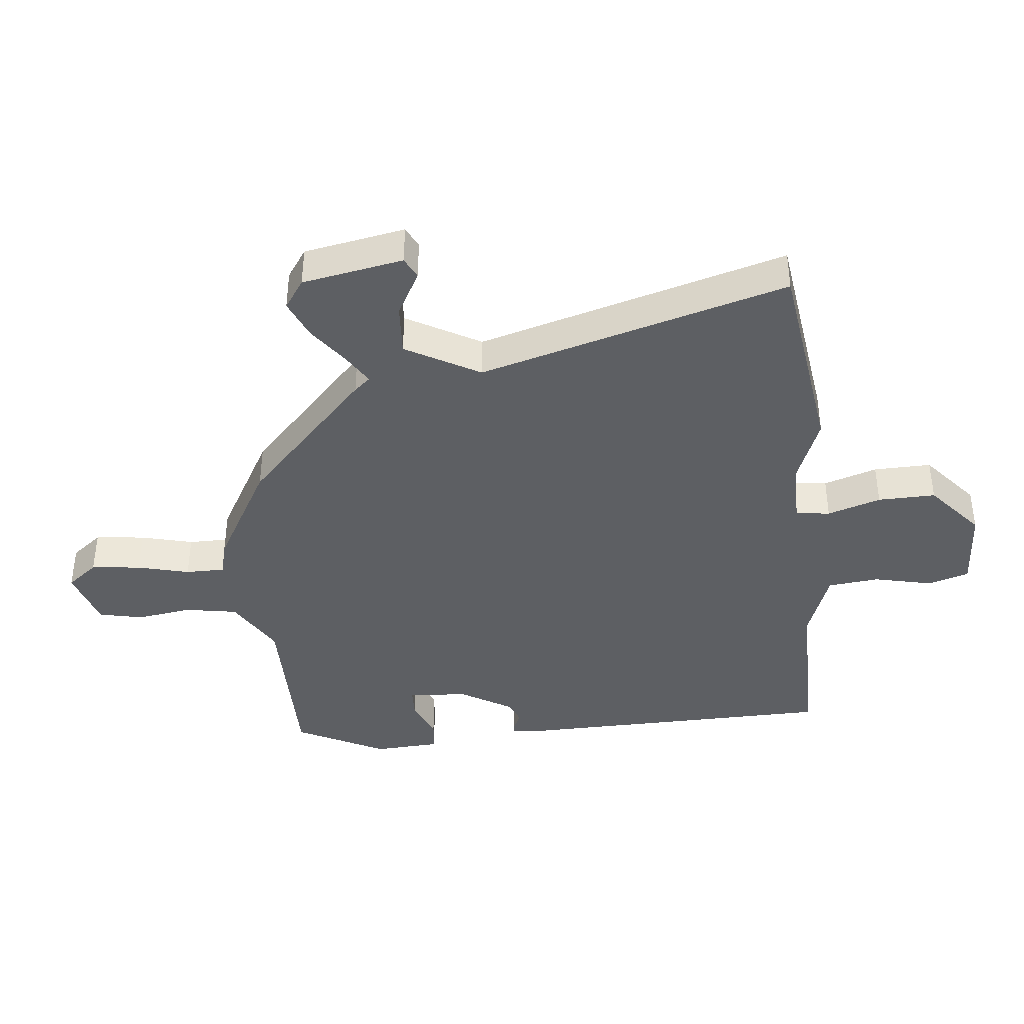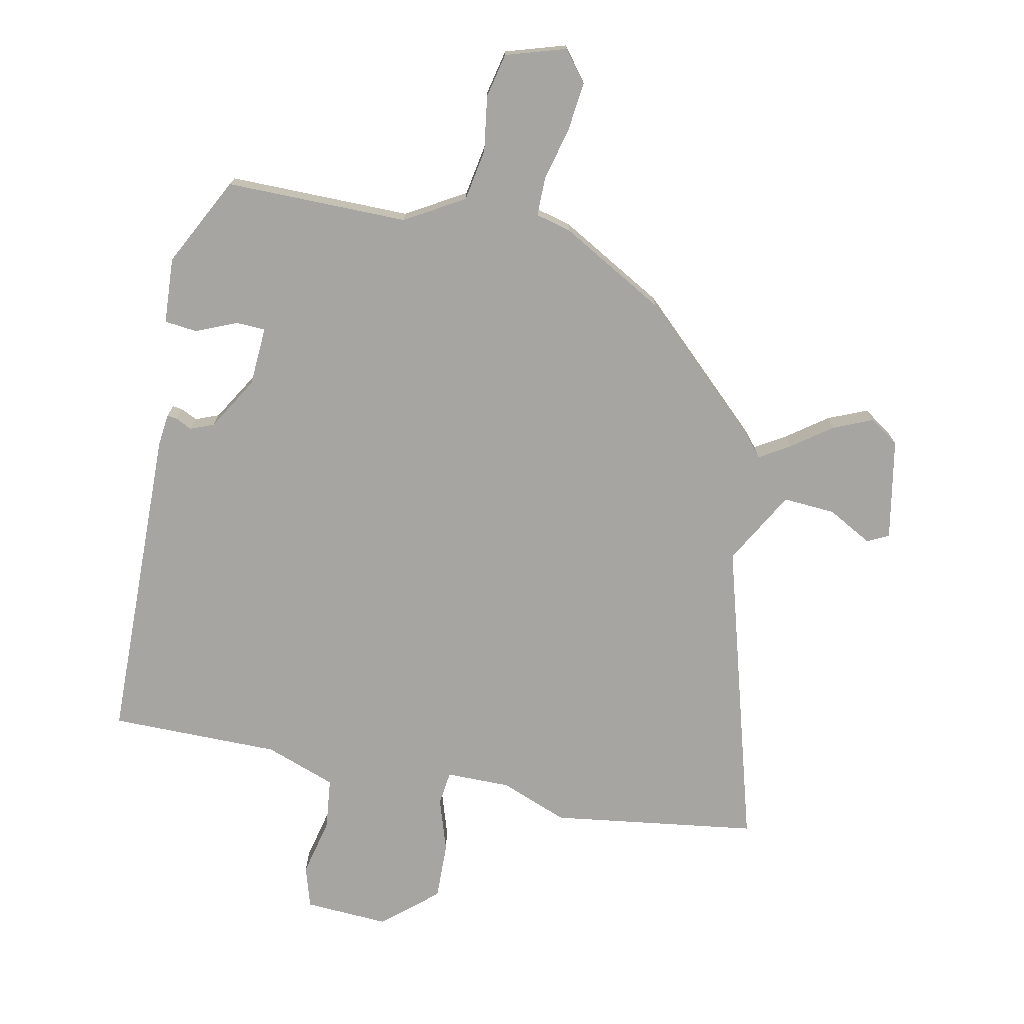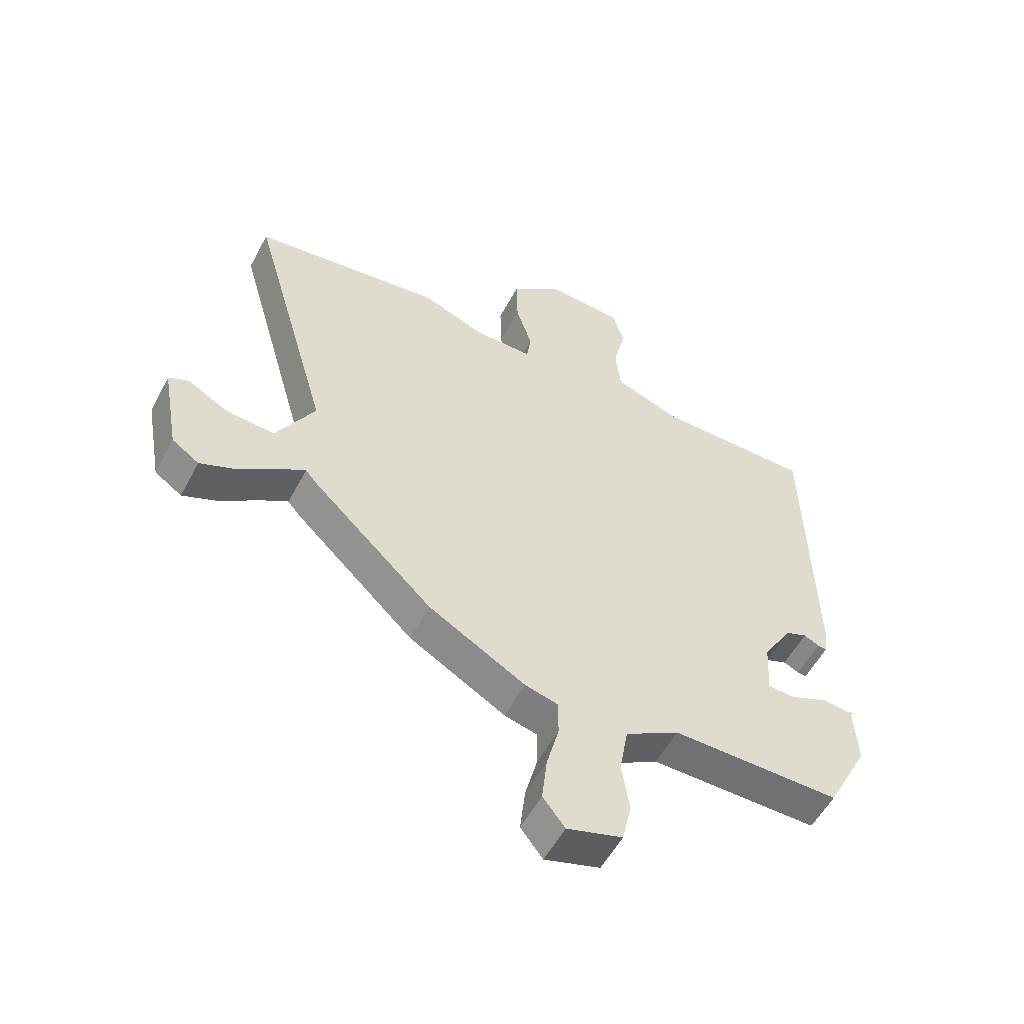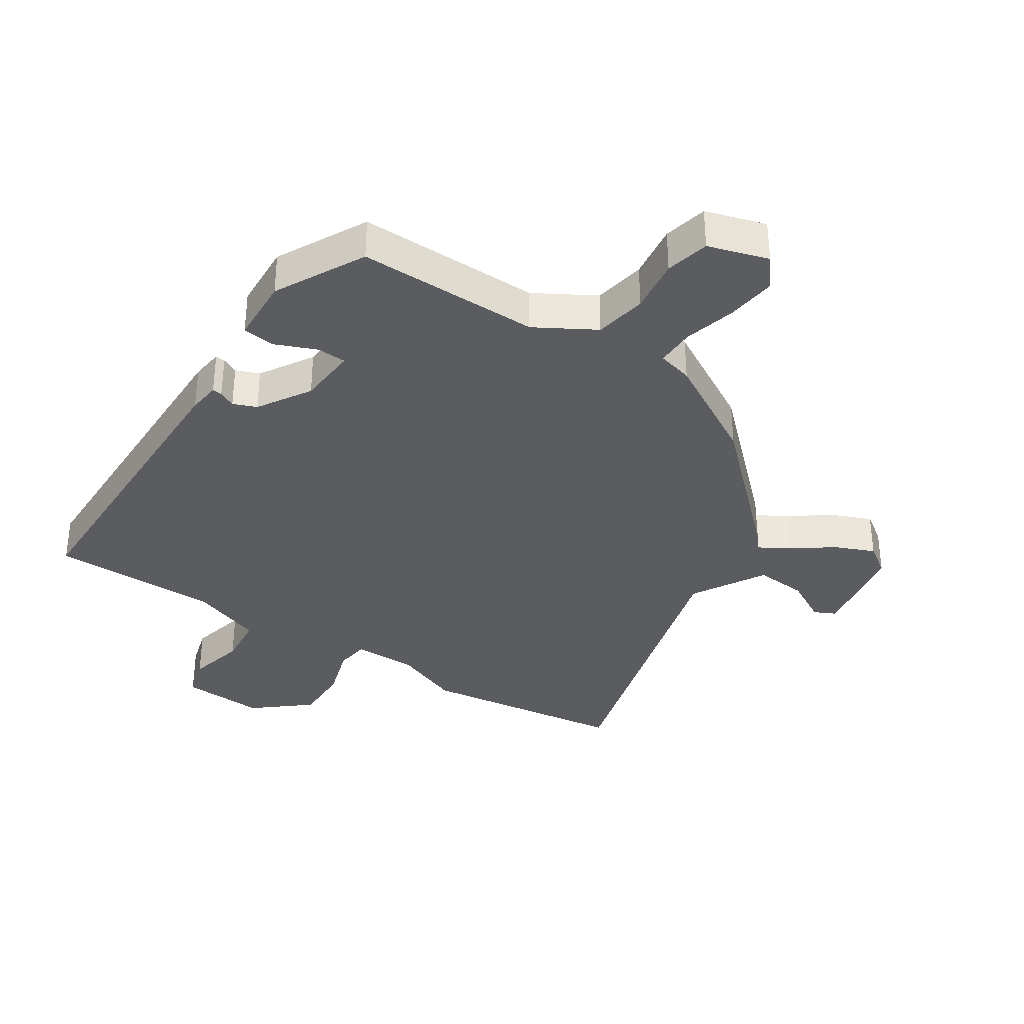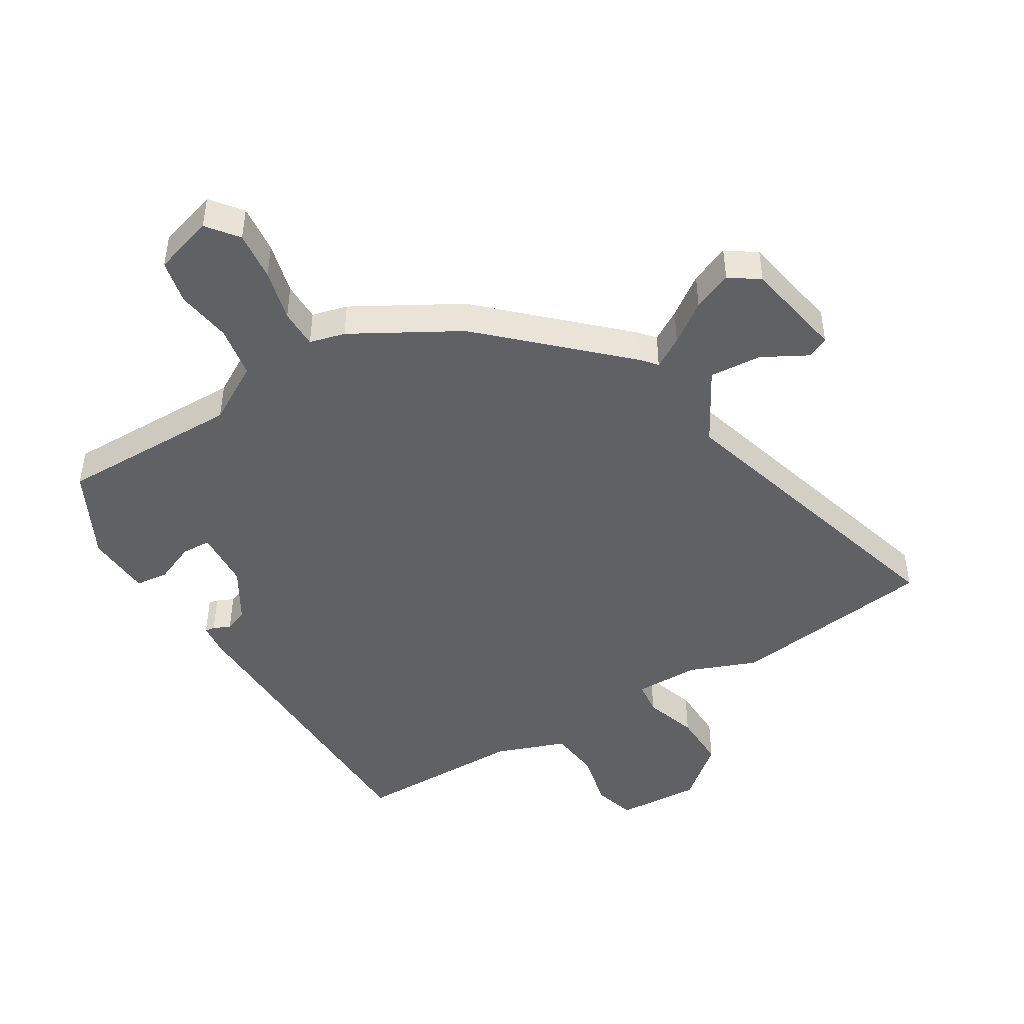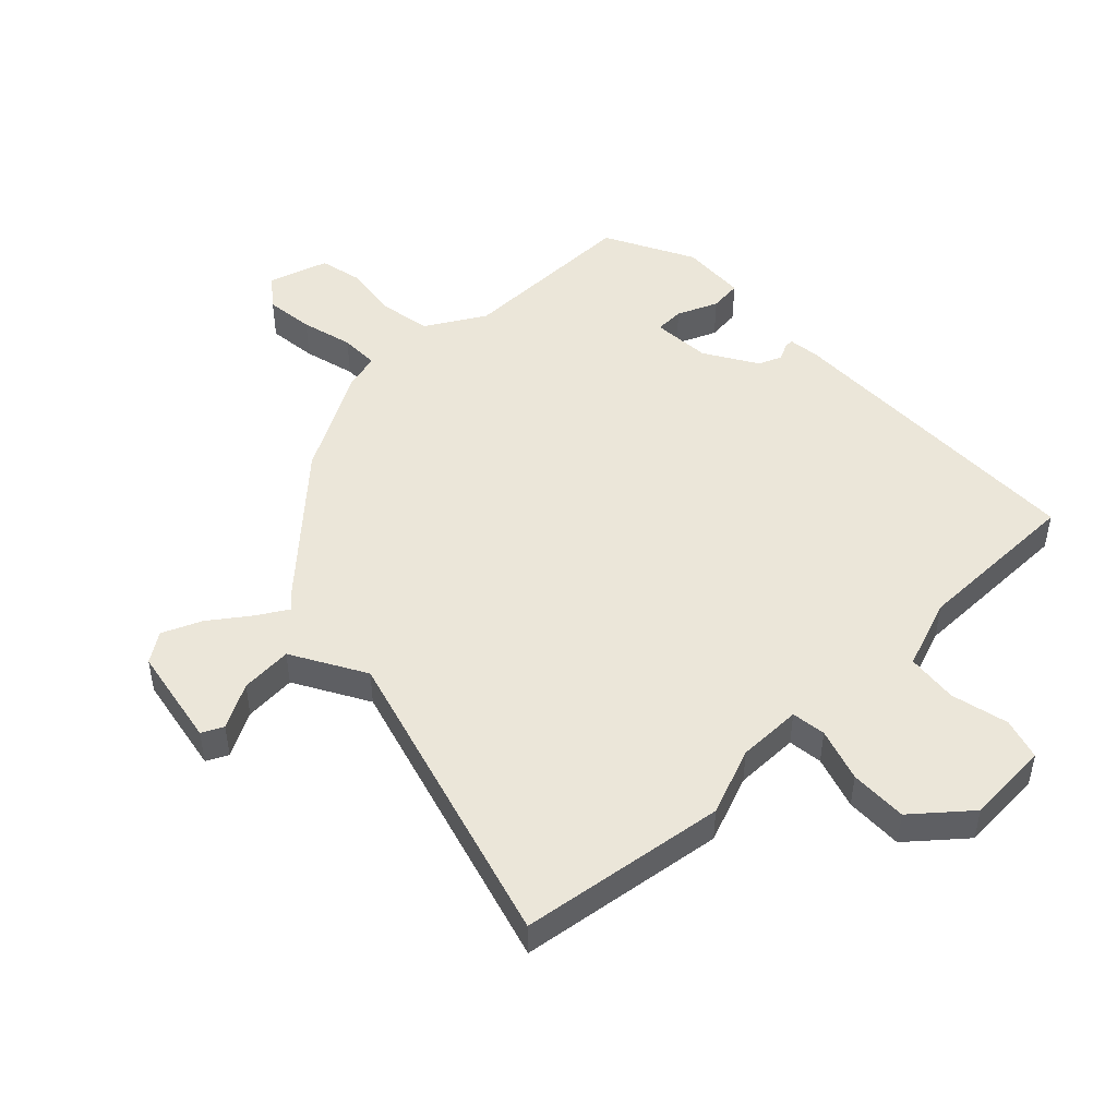
<metadata>
{"format":"obj","ext":"obj","renderer":"f3d","projection":"perspective","resolution":1024,"background":"white","views":[{"elev":-40.3,"azim":-83.9,"up":"+Y"},{"elev":-73.9,"azim":168.6,"up":"+Y"},{"elev":-55.1,"azim":-27.8,"up":"+Z"},{"elev":-34.9,"azim":146.5,"up":"+Y"},{"elev":-45.8,"azim":-148.7,"up":"+Y"},{"elev":48.2,"azim":-43.9,"up":"+Y"}]}
</metadata>
<code>
v 0.442 0.07 -0.498
v 0.144 0.07 -0.496
v 0.048 0.07 -0.552
v 0.033 0.07 -0.637
v 0.046 0.07 -0.727
v 0.03 0.07 -0.799
v -0.068 0.07 -0.829
v -0.107 0.07 -0.779
v -0.098 0.07 -0.698
v -0.076 0.07 -0.613
v -0.076 0.07 -0.549
v -0.134 0.07 -0.534
v -0.305 0.07 -0.437
v -0.516 0.07 -0.237
v -0.538 0.07 -0.211
v -0.588 0.07 -0.241
v -0.653 0.07 -0.288
v -0.717 0.07 -0.315
v -0.765 0.07 -0.282
v -0.795 0.07 -0.117
v -0.76 0.07 -0.1
v -0.687 0.07 -0.14
v -0.602 0.07 -0.146
v -0.534 0.07 -0.026
v -0.676 0.07 0.476
v -0.339 0.07 0.522
v -0.229 0.07 0.479
v -0.124 0.07 0.479
v -0.117 0.07 0.535
v -0.145 0.07 0.622
v -0.147 0.07 0.716
v -0.058 0.07 0.791
v 0.079 0.07 0.783
v 0.099 0.07 0.715
v 0.077 0.07 0.621
v 0.086 0.07 0.537
v 0.201 0.07 0.495
v 0.479 0.07 0.494
v 0.488 0.07 -0.029
v 0.482 0.07 -0.081
v 0.466 0.07 -0.079
v 0.439 0.07 -0.066
v 0.401 0.07 -0.081
v 0.349 0.07 -0.167
v 0.343 0.07 -0.264
v 0.391 0.07 -0.266
v 0.458 0.07 -0.238
v 0.511 0.07 -0.244
v 0.517 0.07 -0.352
v 0.442 0 -0.498
v 0.144 0 -0.496
v 0.048 0 -0.552
v 0.033 0 -0.637
v 0.046 0 -0.727
v 0.03 0 -0.799
v -0.068 0 -0.829
v -0.107 0 -0.779
v -0.098 0 -0.698
v -0.076 0 -0.613
v -0.076 0 -0.549
v -0.134 0 -0.534
v -0.305 0 -0.437
v -0.516 0 -0.237
v -0.538 0 -0.211
v -0.588 0 -0.241
v -0.653 0 -0.288
v -0.717 0 -0.315
v -0.765 0 -0.282
v -0.795 0 -0.117
v -0.76 0 -0.1
v -0.687 0 -0.14
v -0.602 0 -0.146
v -0.534 0 -0.026
v -0.676 0 0.476
v -0.339 0 0.522
v -0.229 0 0.479
v -0.124 0 0.479
v -0.117 0 0.535
v -0.145 0 0.622
v -0.147 0 0.716
v -0.058 0 0.791
v 0.079 0 0.783
v 0.099 0 0.715
v 0.077 0 0.621
v 0.086 0 0.537
v 0.201 0 0.495
v 0.479 0 0.494
v 0.488 0 -0.029
v 0.482 0 -0.081
v 0.466 0 -0.079
v 0.439 0 -0.066
v 0.401 0 -0.081
v 0.349 0 -0.167
v 0.343 0 -0.264
v 0.391 0 -0.266
v 0.458 0 -0.238
v 0.511 0 -0.244
v 0.517 0 -0.352
f 46 47 48 49
f 45 46 49 1
f 39 40 41 42
f 37 38 39 42
f 36 37 42 43
f 32 33 34 35
f 32 35 36
f 29 30 31 32
f 28 29 32 36
f 24 25 26 27
f 23 24 27 28
f 19 20 21 22
f 19 22 23
f 16 17 18 19
f 15 16 19 23
f 12 13 14 15
f 11 12 15 23
f 7 8 9 10
f 7 10 11
f 4 5 6 7
f 3 4 7 11
f 2 3 11 23
f 45 1 2 23
f 28 36 43 44
f 23 28 44 45
f 98 97 96 95
f 50 98 95 94
f 91 90 89 88
f 91 88 87 86
f 92 91 86 85
f 84 83 82 81
f 85 84 81
f 81 80 79 78
f 85 81 78 77
f 76 75 74 73
f 77 76 73 72
f 71 70 69 68
f 72 71 68
f 68 67 66 65
f 72 68 65 64
f 64 63 62 61
f 72 64 61 60
f 59 58 57 56
f 60 59 56
f 56 55 54 53
f 60 56 53 52
f 72 60 52 51
f 72 51 50 94
f 93 92 85 77
f 94 93 77 72
f 1 50 51 2
f 2 51 52 3
f 3 52 53 4
f 4 53 54 5
f 5 54 55 6
f 6 55 56 7
f 7 56 57 8
f 8 57 58 9
f 9 58 59 10
f 10 59 60 11
f 11 60 61 12
f 12 61 62 13
f 13 62 63 14
f 14 63 64 15
f 15 64 65 16
f 16 65 66 17
f 17 66 67 18
f 18 67 68 19
f 19 68 69 20
f 20 69 70 21
f 21 70 71 22
f 22 71 72 23
f 23 72 73 24
f 24 73 74 25
f 25 74 75 26
f 26 75 76 27
f 27 76 77 28
f 28 77 78 29
f 29 78 79 30
f 30 79 80 31
f 31 80 81 32
f 32 81 82 33
f 33 82 83 34
f 34 83 84 35
f 35 84 85 36
f 36 85 86 37
f 37 86 87 38
f 38 87 88 39
f 39 88 89 40
f 40 89 90 41
f 41 90 91 42
f 42 91 92 43
f 43 92 93 44
f 44 93 94 45
f 45 94 95 46
f 46 95 96 47
f 47 96 97 48
f 48 97 98 49
f 49 98 50 1

</code>
